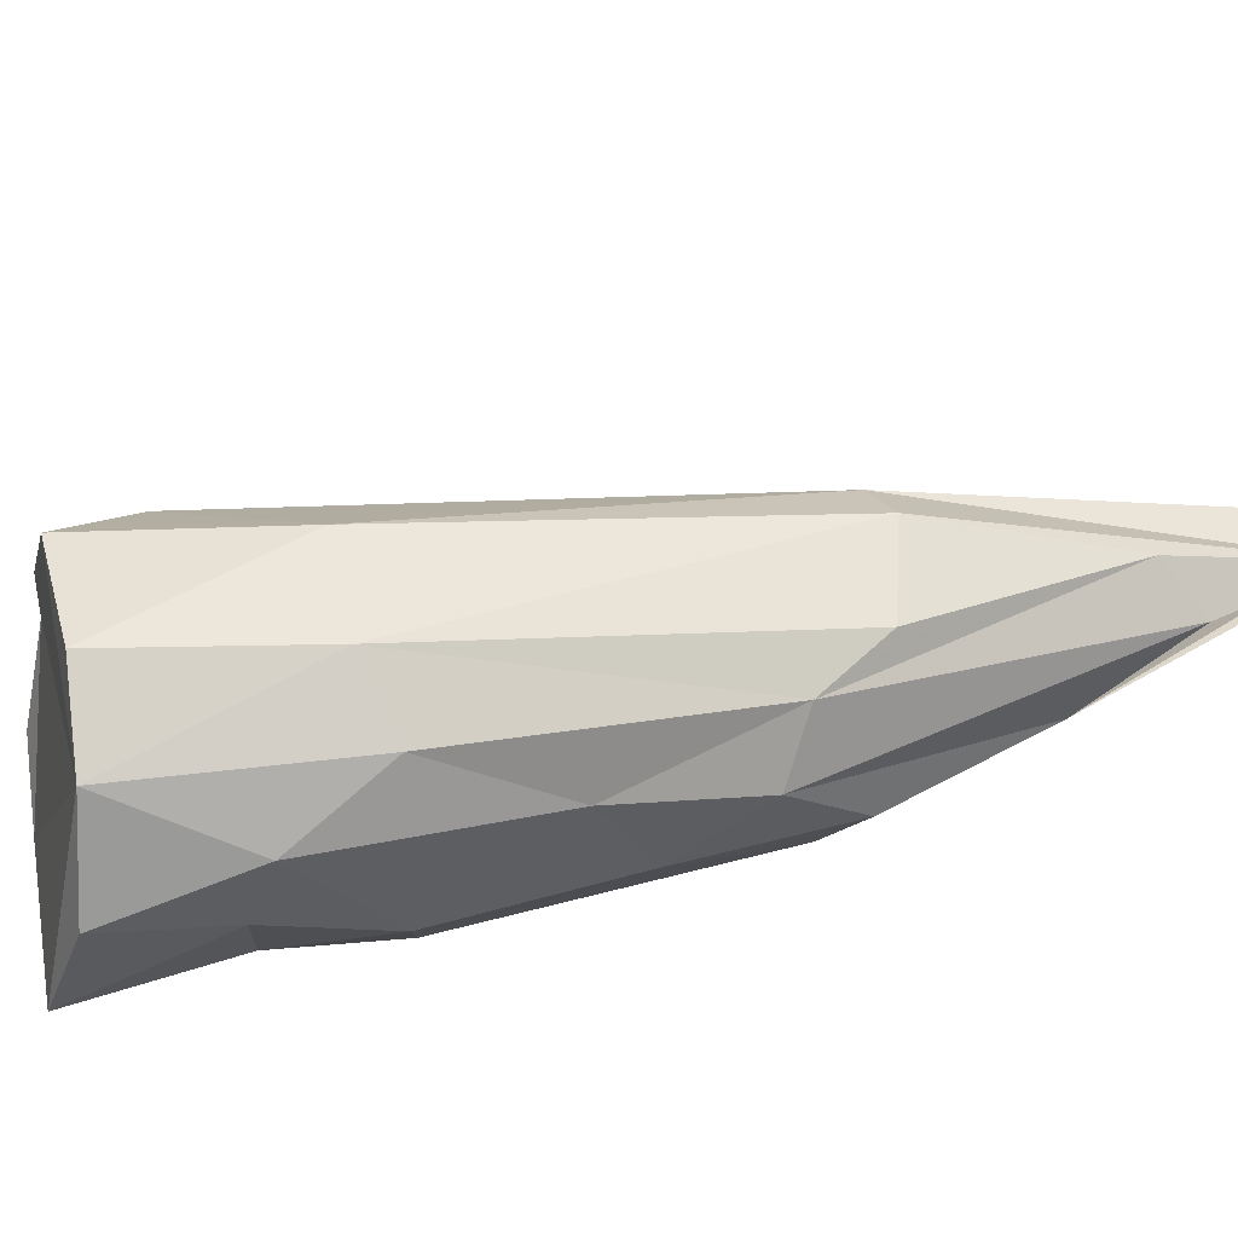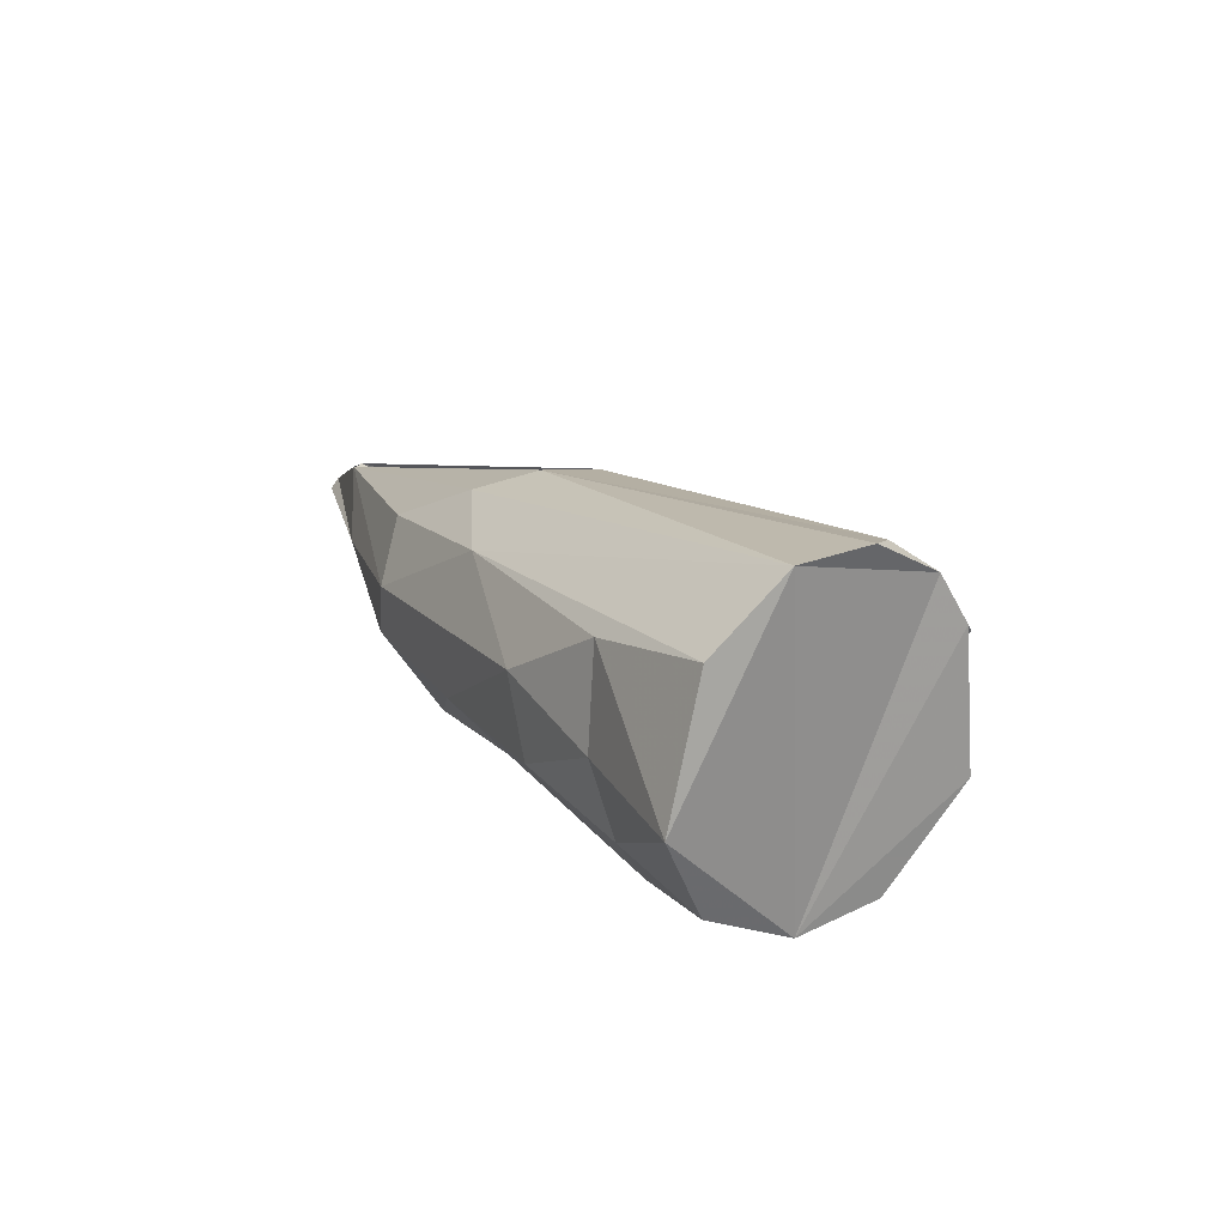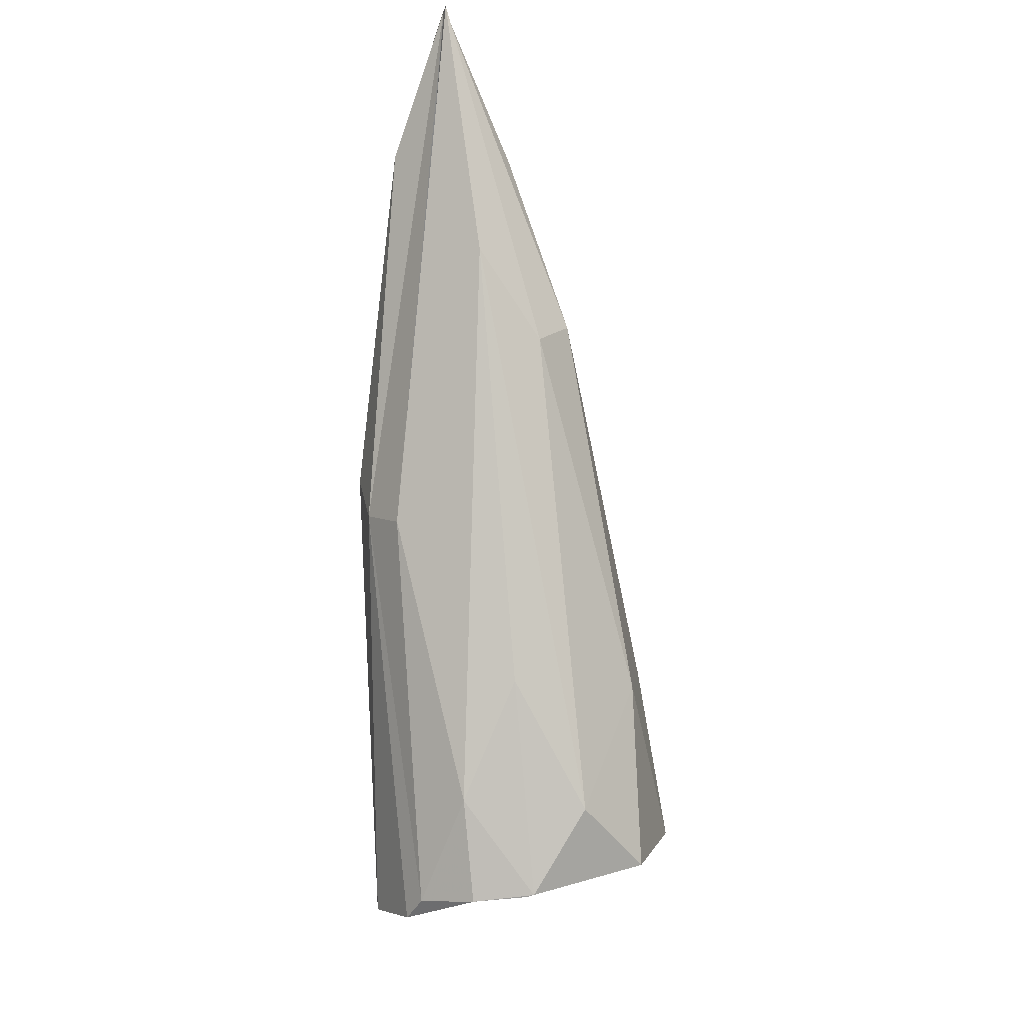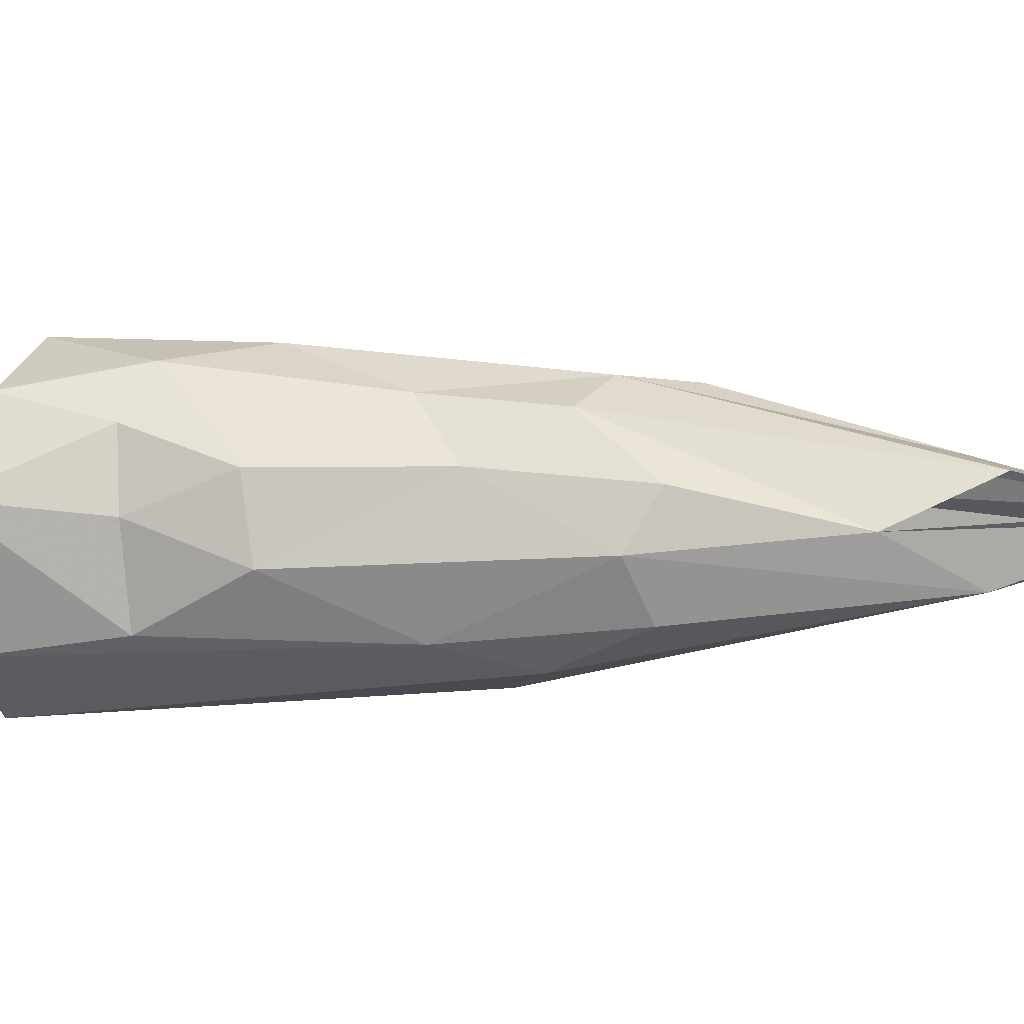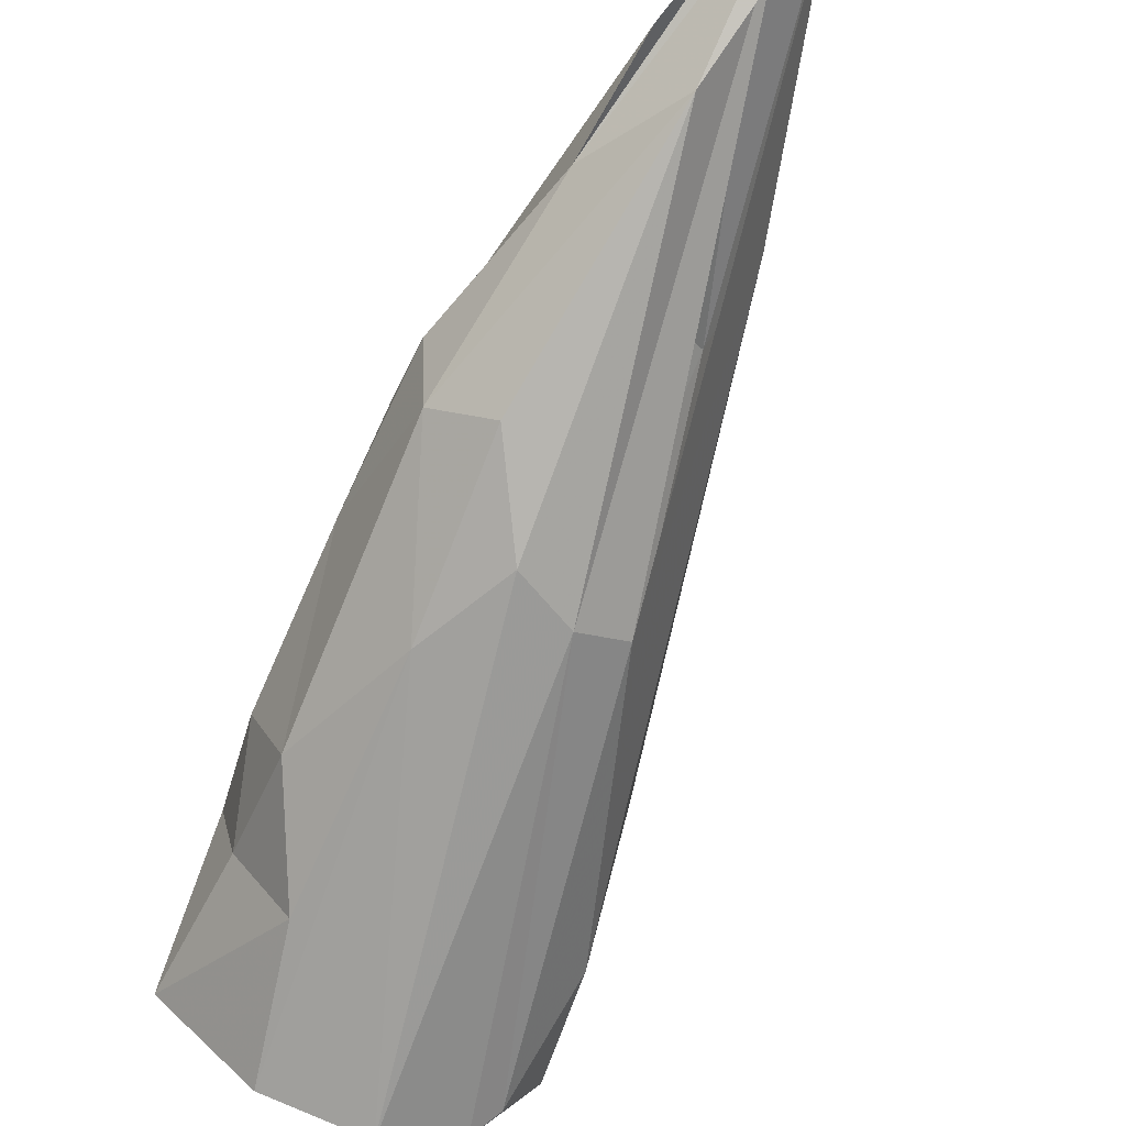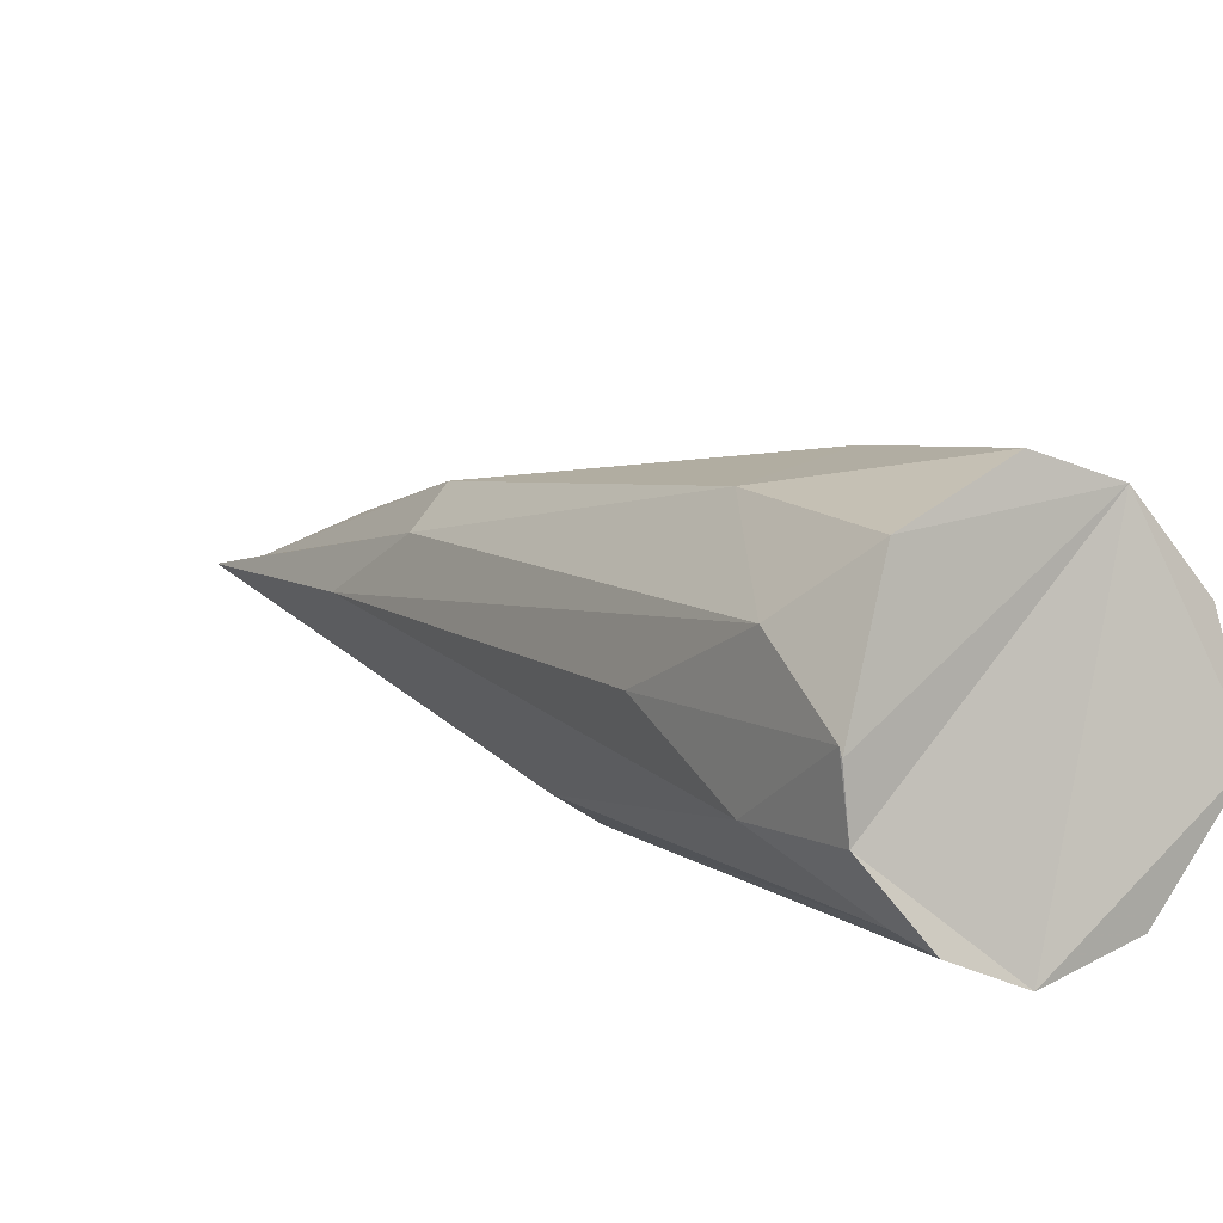
<metadata>
{"format":"obj","ext":"obj","renderer":"f3d","projection":"perspective","resolution":1024,"background":"white","views":[{"elev":59.5,"azim":-134.0,"up":"+Y"},{"elev":-61.1,"azim":26.7,"up":"+Z"},{"elev":35.6,"azim":87.5,"up":"+Z"},{"elev":-24.6,"azim":-111.9,"up":"+Y"},{"elev":-72.5,"azim":-50.9,"up":"+Y"},{"elev":13.1,"azim":111.7,"up":"+Y"}]}
</metadata>
<code>
v  -440.8 0.2094 -247.5
v  -440 0.5409 -248.6
v  -440.8 0.262 -247.8
v  -440.3 0.513 -248.8
v  -440.3 0.21 -249
v  -440.6 0.3361 -248.4
v  -440.3 0.1198 -248.8
v  -440.2 0.06395 -249
v  -440.3 0.03336 -248.4
v  -440.5 0.2448 -248.6
v  -440.7 0.1023 -247.8
v  -440.5 0.04286 -248.3
v  -440.6 0.4336 -248.2
v  -440.8 0.2127 -247.6
v  -440.8 0.2058 -247.6
v  -440.6 0.1143 -248.4
v  -440.4 0.2566 -248.9
v  -440.7 0.1023 -247.8
v  -440.7 0.1596 -248
v  -440.4 0.03326 -248.6
v  -439.8 0.2044 -248.7
v  -440.7 0.3272 -247.8
v  -440.5 0.4323 -248.1
v  -440.2 0.0902 -248.3
v  -440.7 0.208 -248.3
v  -440.3 0.348 -249
v  -440.5 0.3845 -248.6
v  -440.4 0.01425 -248.4
v  -440.3 0.4562 -249
v  -440.5 0.262 -247.9
v  -440.6 0.4213 -248.3
v  -439.9 0.3066 -248.5
v  -440.2 0.5697 -248.7
v  -439.8 0.4345 -248.8
v  -440.4 0.3738 -248.1
v  -439.7 0.1189 -248.9
v  -439.8 0.5464 -248.9
v  -440.1 0.5626 -249.1
v  -439.7 0.2178 -248.9
v  -440 0.06064 -249.2
v  -439.7 0.3188 -248.9
v  -439.7 0.3328 -248.9
v  -440.2 0.24 -249.2
v  -440.2 0.4154 -249.2
v  -439.9 0.0292 -249.1
v  -440 0.6173 -249
v  -439.8 0.08981 -249
o Object014
g Object014
f 23 33 13
f 1 35 14
f 5 17 26
f 33 38 4
f 33 4 31
f 4 27 31
f 27 4 29
f 9 15 18
f 6 27 10
f 5 26 43
f 8 43 40
f 31 27 6
f 19 6 25
f 8 7 5
f 24 15 9
f 10 17 7
f 10 7 16
f 16 25 10
f 25 6 10
f 11 1 15
f 20 28 12
f 35 30 34
f 13 33 31
f 15 1 14
f 12 16 20
f 16 7 20
f 20 7 8
f 14 19 15
f 17 5 7
f 19 18 15
f 22 3 14
f 21 36 39
f 41 37 34
f 23 22 14
f 30 24 21
f 14 35 23
f 19 25 16
f 22 23 13
f 32 34 30
f 30 21 32
f 36 21 24
f 36 24 9
f 26 29 44
f 26 17 29
f 10 29 17
f 27 29 10
f 12 28 18
f 28 9 18
f 20 45 28
f 4 38 29
f 29 38 44
f 30 1 24
f 1 30 35
f 31 3 22
f 31 22 13
f 39 42 21
f 21 42 32
f 42 34 32
f 33 46 38
f 3 31 6
f 19 3 6
f 35 2 23
f 2 33 23
f 2 37 46 33
f 18 16 12
f 19 16 18
f 2 34 37
f 2 35 34
f 47 9 45
f 47 36 9
f 45 20 40
f 40 20 8
f 8 5 43
f 9 28 45
f 43 26 44
f 34 42 41
f 39 36 47
f 39 47 45
f 45 40 43
f 43 44 38
f 45 43 38
f 39 45 38
f 38 46 37
f 38 37 41
f 39 38 41
f 42 39 41

</code>
